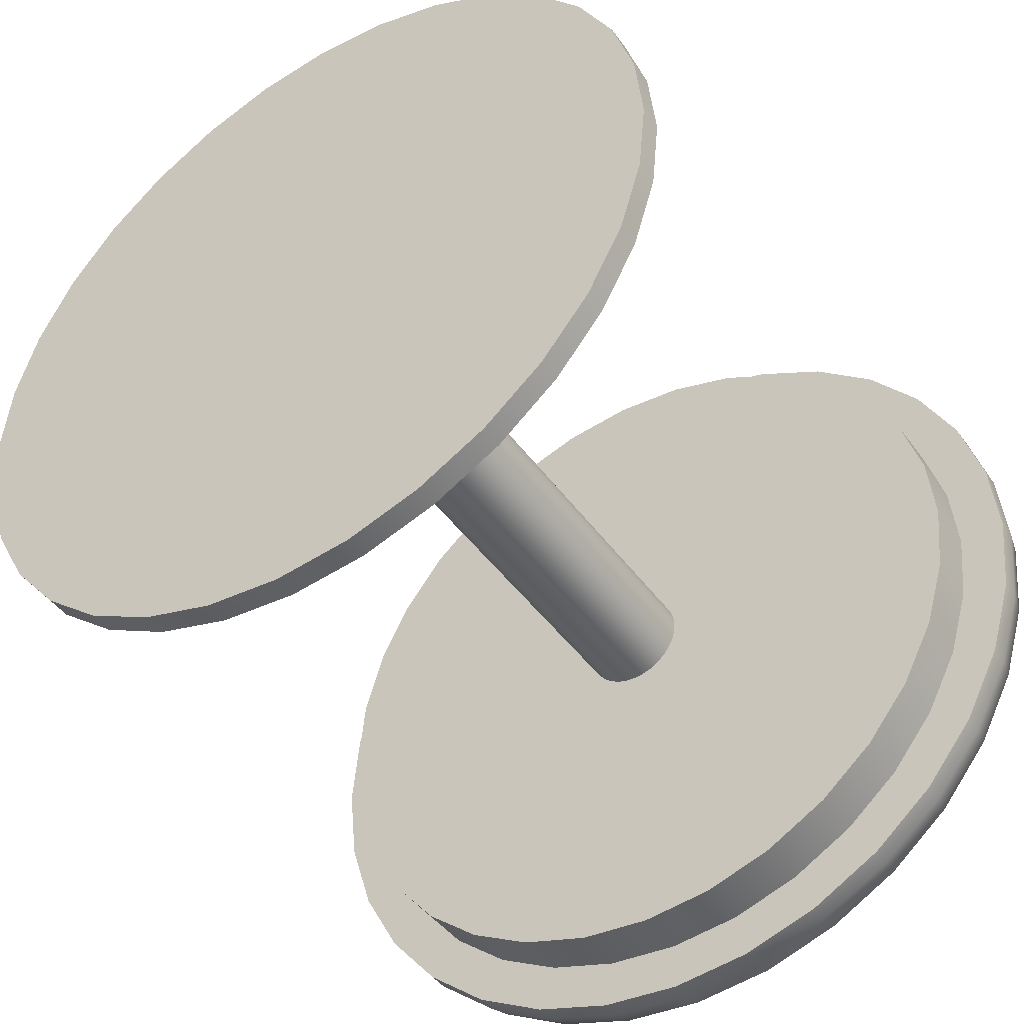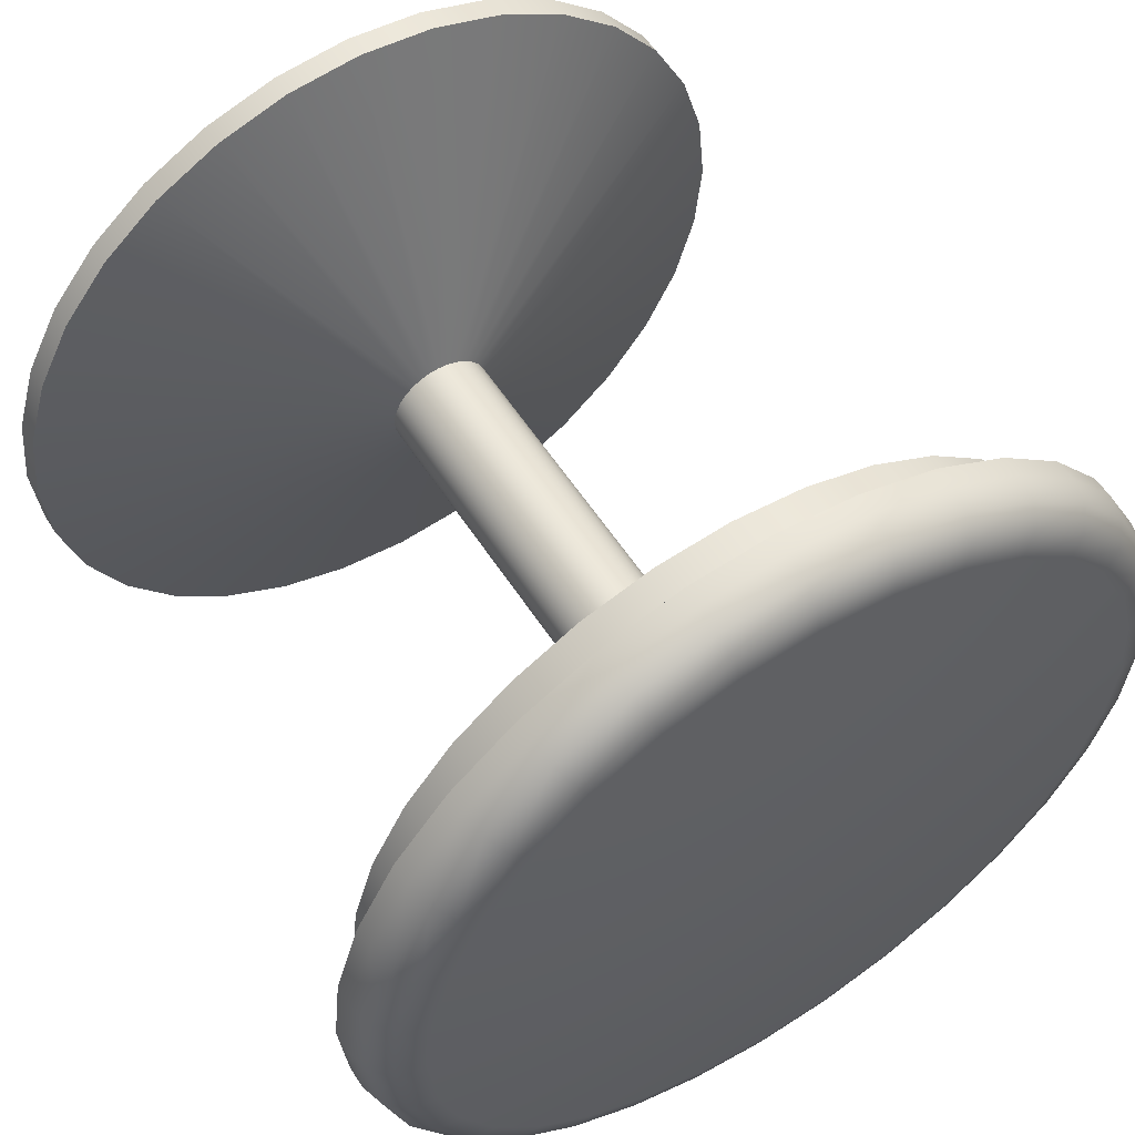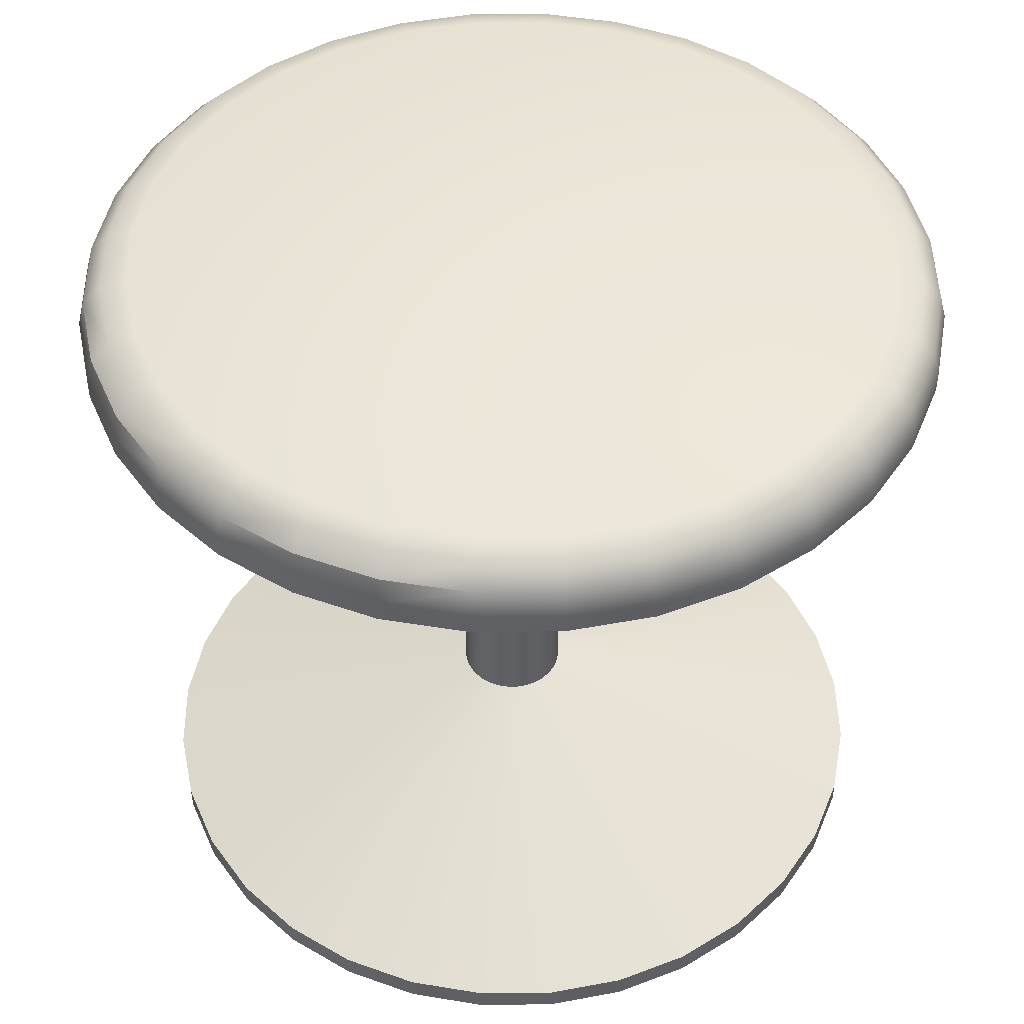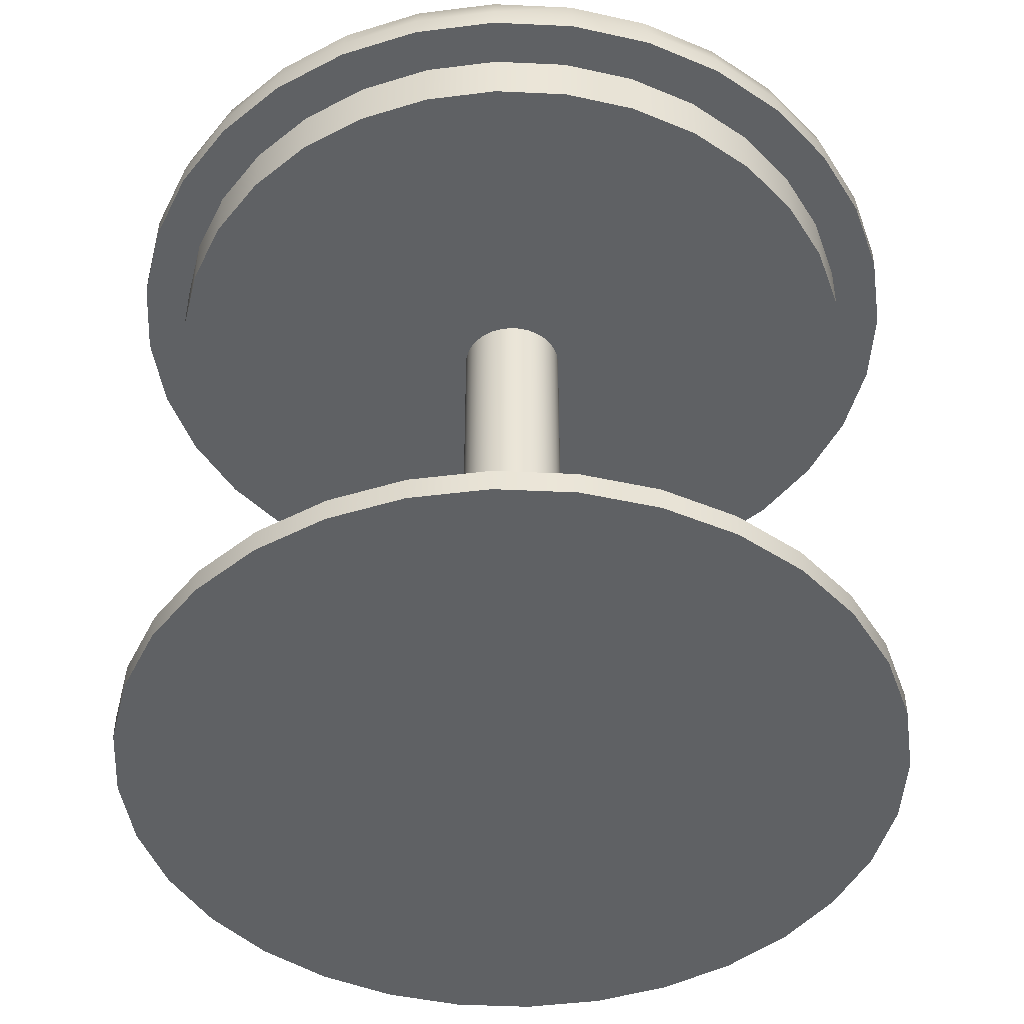
<metadata>
{"format":"obj","ext":"obj","renderer":"f3d","projection":"perspective","resolution":1024,"background":"white","views":[{"elev":-44.6,"azim":33.3,"up":"+Z"},{"elev":56.2,"azim":147.7,"up":"+Z"},{"elev":47.1,"azim":-118.8,"up":"+Y"},{"elev":-45.9,"azim":-154.9,"up":"+Y"}]}
</metadata>
<code>
o Stool_Cylinder
v -0 1.095 -0.08532
v 0 1.183 -0.606
v 0.01664 1.095 -0.08368
v 0.1182 1.183 -0.5944
v 0.03265 1.095 -0.07882
v 0.2319 1.183 -0.5599
v 0.0474 1.095 -0.07094
v 0.3367 1.183 -0.5039
v 0.06033 1.095 -0.06033
v 0.4285 1.183 -0.4285
v 0.07094 1.095 -0.0474
v 0.5039 1.183 -0.3367
v 0.07882 1.095 -0.03265
v 0.5599 1.183 -0.2319
v 0.08368 1.095 -0.01664
v 0.5944 1.183 -0.1182
v 0.08532 1.095 0
v 0.606 1.183 -0
v 0.08368 1.095 0.01664
v 0.5944 1.183 0.1182
v 0.07882 1.095 0.03265
v 0.5599 1.183 0.2319
v 0.07094 1.095 0.0474
v 0.5039 1.183 0.3367
v 0.06033 1.095 0.06033
v 0.4285 1.183 0.4285
v 0.0474 1.095 0.07094
v 0.3367 1.183 0.5039
v 0.03265 1.095 0.07882
v 0.2319 1.183 0.5599
v 0.01664 1.095 0.08368
v 0.1182 1.183 0.5944
v 0 1.095 0.08532
v -0 1.183 0.606
v -0.01664 1.095 0.08368
v -0.1182 1.183 0.5944
v -0.03265 1.095 0.07882
v -0.2319 1.183 0.5599
v -0.0474 1.095 0.07094
v -0.3367 1.183 0.5039
v -0.06033 1.095 0.06033
v -0.4285 1.183 0.4285
v -0.07094 1.095 0.0474
v -0.5039 1.183 0.3367
v -0.07882 1.095 0.03265
v -0.5599 1.183 0.2319
v -0.08368 1.095 0.01664
v -0.5944 1.183 0.1182
v -0.08532 1.095 -0
v -0.606 1.183 -1e-06
v -0.08368 1.095 -0.01665
v -0.5944 1.183 -0.1182
v -0.07882 1.095 -0.03265
v -0.5599 1.183 -0.2319
v -0.07094 1.095 -0.0474
v -0.5039 1.183 -0.3367
v -0.06033 1.095 -0.06033
v -0.4285 1.183 -0.4285
v -0.0474 1.095 -0.07094
v -0.3367 1.183 -0.5039
v -0.03265 1.095 -0.07882
v -0.2319 1.183 -0.5599
v -0.01664 1.095 -0.08368
v -0.1182 1.183 -0.5944
v 0.1335 1.183 -0.6714
v 0 1.183 -0.6845
v 0.262 1.183 -0.6324
v 0.3803 1.183 -0.5691
v 0.484 1.183 -0.484
v 0.5691 1.183 -0.3803
v 0.6324 1.183 -0.262
v 0.6714 1.183 -0.1335
v 0.6845 1.183 -0
v 0.6714 1.183 0.1335
v 0.6324 1.183 0.262
v 0.5691 1.183 0.3803
v 0.484 1.183 0.484
v 0.3803 1.183 0.5691
v 0.262 1.183 0.6324
v 0.1335 1.183 0.6714
v -0 1.183 0.6845
v -0.1335 1.183 0.6714
v -0.262 1.183 0.6324
v -0.3803 1.183 0.5691
v -0.484 1.183 0.484
v -0.5691 1.183 0.3803
v -0.6324 1.183 0.2619
v -0.6714 1.183 0.1335
v -0.6845 1.183 -1e-06
v -0.6714 1.183 -0.1335
v -0.6324 1.183 -0.262
v -0.5691 1.183 -0.3803
v -0.484 1.183 -0.484
v -0.3803 1.183 -0.5691
v -0.2619 1.183 -0.6324
v -0.1335 1.183 -0.6714
v 0.1178 1.296 -0.5925
v 0.1335 1.216 -0.6714
v 0.1257 1.286 -0.6319
v 0.1314 1.256 -0.6608
v -0 1.216 -0.6845
v -0 1.296 -0.6041
v -0 1.256 -0.6737
v -0 1.286 -0.6443
v 0.2312 1.296 -0.5581
v 0.262 1.216 -0.6324
v 0.2466 1.286 -0.5952
v 0.2578 1.256 -0.6224
v 0.3356 1.296 -0.5023
v 0.3803 1.216 -0.5691
v 0.3579 1.286 -0.5357
v 0.3743 1.256 -0.5602
v 0.4271 1.296 -0.4271
v 0.484 1.216 -0.484
v 0.4556 1.286 -0.4556
v 0.4764 1.256 -0.4764
v 0.5023 1.296 -0.3356
v 0.5691 1.216 -0.3803
v 0.5357 1.286 -0.3579
v 0.5602 1.256 -0.3743
v 0.5581 1.296 -0.2312
v 0.6324 1.216 -0.262
v 0.5952 1.286 -0.2466
v 0.6224 1.256 -0.2578
v 0.5925 1.296 -0.1178
v 0.6714 1.216 -0.1335
v 0.6319 1.286 -0.1257
v 0.6608 1.256 -0.1314
v 0.6041 1.296 -0
v 0.6845 1.216 -0
v 0.6443 1.286 -0
v 0.6737 1.256 -0
v 0.5925 1.296 0.1178
v 0.6714 1.216 0.1335
v 0.6319 1.286 0.1257
v 0.6608 1.256 0.1314
v 0.5581 1.296 0.2312
v 0.6324 1.216 0.262
v 0.5952 1.286 0.2466
v 0.6224 1.256 0.2578
v 0.5023 1.296 0.3356
v 0.5691 1.216 0.3803
v 0.5357 1.286 0.3579
v 0.5602 1.256 0.3743
v 0.4271 1.296 0.4271
v 0.484 1.216 0.484
v 0.4556 1.286 0.4556
v 0.4764 1.256 0.4764
v 0.3356 1.296 0.5023
v 0.3803 1.216 0.5691
v 0.3579 1.286 0.5357
v 0.3743 1.256 0.5602
v 0.2312 1.296 0.5581
v 0.262 1.216 0.6324
v 0.2466 1.286 0.5952
v 0.2578 1.256 0.6224
v 0.1178 1.296 0.5925
v 0.1335 1.216 0.6714
v 0.1257 1.286 0.6319
v 0.1314 1.256 0.6608
v -0 1.296 0.6041
v -0 1.216 0.6845
v -0 1.286 0.6443
v -0 1.256 0.6737
v -0.1178 1.296 0.5925
v -0.1335 1.216 0.6714
v -0.1257 1.286 0.6319
v -0.1314 1.256 0.6608
v -0.2312 1.296 0.5581
v -0.262 1.216 0.6324
v -0.2466 1.286 0.5952
v -0.2578 1.256 0.6224
v -0.3356 1.296 0.5023
v -0.3803 1.216 0.5691
v -0.3579 1.286 0.5357
v -0.3743 1.256 0.5602
v -0.4271 1.296 0.4271
v -0.484 1.216 0.484
v -0.4556 1.286 0.4556
v -0.4764 1.256 0.4764
v -0.5023 1.296 0.3356
v -0.5691 1.216 0.3803
v -0.5357 1.286 0.3579
v -0.5602 1.256 0.3743
v -0.5581 1.296 0.2312
v -0.6324 1.216 0.2619
v -0.5952 1.286 0.2466
v -0.6224 1.256 0.2578
v -0.5925 1.296 0.1178
v -0.6714 1.216 0.1335
v -0.6319 1.286 0.1257
v -0.6608 1.256 0.1314
v -0.6041 1.296 -0
v -0.6845 1.216 -1e-06
v -0.6443 1.286 -1e-06
v -0.6737 1.256 -1e-06
v -0.5925 1.296 -0.1178
v -0.6714 1.216 -0.1335
v -0.6319 1.286 -0.1257
v -0.6608 1.256 -0.1314
v -0.5581 1.296 -0.2312
v -0.6324 1.216 -0.262
v -0.5952 1.286 -0.2466
v -0.6224 1.256 -0.2578
v -0.5023 1.296 -0.3356
v -0.5691 1.216 -0.3803
v -0.5357 1.286 -0.3579
v -0.5602 1.256 -0.3743
v -0.4271 1.296 -0.4271
v -0.484 1.216 -0.484
v -0.4556 1.286 -0.4556
v -0.4764 1.256 -0.4764
v -0.3356 1.296 -0.5023
v -0.3803 1.216 -0.5691
v -0.3579 1.286 -0.5357
v -0.3743 1.256 -0.5602
v -0.2312 1.296 -0.5581
v -0.2619 1.216 -0.6324
v -0.2466 1.286 -0.5952
v -0.2578 1.256 -0.6224
v -0.1178 1.296 -0.5925
v -0.1335 1.216 -0.6714
v -0.1257 1.286 -0.6319
v -0.1314 1.256 -0.6608
v 0 1.095 -0.606
v 0.1182 1.095 -0.5944
v 0.2319 1.095 -0.5599
v 0.3367 1.095 -0.5039
v 0.4285 1.095 -0.4285
v 0.5039 1.095 -0.3367
v 0.5599 1.095 -0.2319
v 0.5944 1.095 -0.1182
v 0.606 1.095 -0
v 0.5944 1.095 0.1182
v 0.5599 1.095 0.2319
v 0.5039 1.095 0.3367
v 0.4285 1.095 0.4285
v 0.3367 1.095 0.5039
v 0.2319 1.095 0.5599
v 0.1182 1.095 0.5944
v -0 1.095 0.606
v -0.1182 1.095 0.5944
v -0.2319 1.095 0.5599
v -0.3367 1.095 0.5039
v -0.4285 1.095 0.4285
v -0.5039 1.095 0.3367
v -0.5599 1.095 0.2319
v -0.5944 1.095 0.1182
v -0.606 1.095 -1e-06
v -0.5944 1.095 -0.1182
v -0.5599 1.095 -0.2319
v -0.5039 1.095 -0.3367
v -0.4285 1.095 -0.4285
v -0.3367 1.095 -0.5039
v -0.2319 1.095 -0.5599
v -0.1182 1.095 -0.5944
v -0 0.3215 -0.08532
v 0.01664 0.3215 -0.08368
v 0.03265 0.3215 -0.07882
v 0.0474 0.3215 -0.07094
v 0.06033 0.3215 -0.06033
v 0.07094 0.3215 -0.0474
v 0.07882 0.3215 -0.03265
v 0.08368 0.3215 -0.01664
v 0.08532 0.3215 0
v 0.08368 0.3215 0.01664
v 0.07882 0.3215 0.03265
v 0.07094 0.3215 0.0474
v 0.06033 0.3215 0.06033
v 0.0474 0.3215 0.07094
v 0.03265 0.3215 0.07882
v 0.01664 0.3215 0.08368
v -0 0.3215 0.08532
v -0.01665 0.3215 0.08368
v -0.03265 0.3215 0.07882
v -0.0474 0.3215 0.07094
v -0.06033 0.3215 0.06033
v -0.07094 0.3215 0.0474
v -0.07882 0.3215 0.03265
v -0.08368 0.3215 0.01664
v -0.08532 0.3215 -0
v -0.08368 0.3215 -0.01665
v -0.07882 0.3215 -0.03265
v -0.07094 0.3215 -0.0474
v -0.06033 0.3215 -0.06033
v -0.0474 0.3215 -0.07094
v -0.03265 0.3215 -0.07882
v -0.01664 0.3215 -0.08368
v 2e-06 0.14 -0.6238
v 0.1217 0.14 -0.6118
v 0.2387 0.14 -0.5763
v 0.3466 0.14 -0.5186
v 0.4411 0.14 -0.4411
v 0.5186 0.14 -0.3465
v 0.5763 0.14 -0.2387
v 0.6118 0.14 -0.1217
v 0.6238 0.14 1e-06
v 0.6118 0.14 0.1217
v 0.5763 0.14 0.2387
v 0.5186 0.14 0.3465
v 0.4411 0.14 0.4411
v 0.3465 0.14 0.5186
v 0.2387 0.14 0.5763
v 0.1217 0.14 0.6118
v 4e-06 0.14 0.6238
v -0.1217 0.14 0.6118
v -0.2387 0.14 0.5763
v -0.3465 0.14 0.5186
v -0.4411 0.14 0.4411
v -0.5186 0.14 0.3465
v -0.5763 0.14 0.2387
v -0.6118 0.14 0.1217
v -0.6238 0.14 0
v -0.6118 0.14 -0.1217
v -0.5763 0.14 -0.2387
v -0.5186 0.14 -0.3465
v -0.4411 0.14 -0.4411
v -0.3465 0.14 -0.5186
v -0.2387 0.14 -0.5763
v -0.1217 0.14 -0.6118
v 2e-06 0.1024 -0.6238
v 0.1217 0.1024 -0.6118
v 0.2387 0.1024 -0.5763
v 0.3466 0.1024 -0.5186
v 0.4411 0.1024 -0.4411
v 0.5186 0.1024 -0.3465
v 0.5763 0.1024 -0.2387
v 0.6118 0.1024 -0.1217
v 0.6238 0.1024 1e-06
v 0.6118 0.1024 0.1217
v 0.5763 0.1024 0.2387
v 0.5186 0.1024 0.3465
v 0.4411 0.1024 0.4411
v 0.3465 0.1024 0.5186
v 0.2387 0.1024 0.5763
v 0.1217 0.1024 0.6118
v 4e-06 0.1024 0.6238
v -0.1217 0.1024 0.6118
v -0.2387 0.1024 0.5763
v -0.3465 0.1024 0.5186
v -0.4411 0.1024 0.4411
v -0.5186 0.1024 0.3465
v -0.5763 0.1024 0.2387
v -0.6118 0.1024 0.1217
v -0.6238 0.1024 0
v -0.6118 0.1024 -0.1217
v -0.5763 0.1024 -0.2387
v -0.5186 0.1024 -0.3465
v -0.4411 0.1024 -0.4411
v -0.3465 0.1024 -0.5186
v -0.2387 0.1024 -0.5763
v -0.1217 0.1024 -0.6118
f 225 2 4 226
f 226 4 6 227
f 227 6 8 228
f 228 8 10 229
f 229 10 12 230
f 230 12 14 231
f 231 14 16 232
f 232 16 18 233
f 233 18 20 234
f 234 20 22 235
f 235 22 24 236
f 236 24 26 237
f 237 26 28 238
f 238 28 30 239
f 239 30 32 240
f 240 32 34 241
f 241 34 36 242
f 242 36 38 243
f 243 38 40 244
f 244 40 42 245
f 245 42 44 246
f 246 44 46 247
f 247 46 48 248
f 248 48 50 249
f 249 50 52 250
f 250 52 54 251
f 251 54 56 252
f 252 56 58 253
f 253 58 60 254
f 254 60 62 255
f 50 48 88 89
f 255 62 64 256
f 256 64 2 225
f 15 17 265 264
f 69 68 110 114
f 6 4 65 67
f 24 22 75 76
f 42 40 84 85
f 60 58 93 94
f 16 14 71 72
f 34 32 80 81
f 52 50 89 90
f 8 6 67 68
f 26 24 76 77
f 44 42 85 86
f 62 60 94 95
f 18 16 72 73
f 36 34 81 82
f 54 52 90 91
f 10 8 68 69
f 28 26 77 78
f 46 44 86 87
f 64 62 95 96
f 20 18 73 74
f 38 36 82 83
f 56 54 91 92
f 12 10 69 70
f 30 28 78 79
f 48 46 87 88
f 4 2 66 65
f 2 64 96 66
f 22 20 74 75
f 40 38 83 84
f 58 56 92 93
f 14 12 70 71
f 32 30 79 80
f 67 65 98 106
f 96 95 218 222
f 83 82 166 170
f 70 69 114 118
f 84 83 170 174
f 71 70 118 122
f 68 67 106 110
f 85 84 174 178
f 72 71 122 126
f 86 85 178 182
f 73 72 126 130
f 87 86 182 186
f 74 73 130 134
f 88 87 186 190
f 75 74 134 138
f 89 88 190 194
f 76 75 138 142
f 90 89 194 198
f 77 76 142 146
f 91 90 198 202
f 78 77 146 150
f 92 91 202 206
f 79 78 150 154
f 93 92 206 210
f 80 79 154 158
f 97 102 221 217 213 209 205 201 197 193 189 185 181 177 173 169 165 161 157 153 149 145 141 137 133 129 125 121 117 113 109 105
f 94 93 210 214
f 81 80 158 162
f 66 96 222 101
f 95 94 214 218
f 82 81 162 166
f 98 101 103 100
f 100 103 104 99
f 99 104 102 97
f 106 98 100 108
f 108 100 99 107
f 107 99 97 105
f 110 106 108 112
f 112 108 107 111
f 111 107 105 109
f 114 110 112 116
f 116 112 111 115
f 115 111 109 113
f 118 114 116 120
f 120 116 115 119
f 119 115 113 117
f 122 118 120 124
f 124 120 119 123
f 123 119 117 121
f 126 122 124 128
f 128 124 123 127
f 127 123 121 125
f 130 126 128 132
f 132 128 127 131
f 131 127 125 129
f 134 130 132 136
f 136 132 131 135
f 135 131 129 133
f 138 134 136 140
f 140 136 135 139
f 139 135 133 137
f 142 138 140 144
f 144 140 139 143
f 143 139 137 141
f 146 142 144 148
f 148 144 143 147
f 147 143 141 145
f 150 146 148 152
f 152 148 147 151
f 151 147 145 149
f 154 150 152 156
f 156 152 151 155
f 155 151 149 153
f 158 154 156 160
f 160 156 155 159
f 159 155 153 157
f 162 158 160 164
f 164 160 159 163
f 163 159 157 161
f 166 162 164 168
f 168 164 163 167
f 167 163 161 165
f 170 166 168 172
f 172 168 167 171
f 171 167 165 169
f 174 170 172 176
f 176 172 171 175
f 175 171 169 173
f 178 174 176 180
f 180 176 175 179
f 179 175 173 177
f 182 178 180 184
f 184 180 179 183
f 183 179 177 181
f 186 182 184 188
f 188 184 183 187
f 187 183 181 185
f 190 186 188 192
f 192 188 187 191
f 191 187 185 189
f 194 190 192 196
f 196 192 191 195
f 195 191 189 193
f 198 194 196 200
f 200 196 195 199
f 199 195 193 197
f 202 198 200 204
f 204 200 199 203
f 203 199 197 201
f 206 202 204 208
f 208 204 203 207
f 207 203 201 205
f 210 206 208 212
f 212 208 207 211
f 211 207 205 209
f 214 210 212 216
f 216 212 211 215
f 215 211 209 213
f 218 214 216 220
f 220 216 215 219
f 219 215 213 217
f 222 218 220 224
f 224 220 219 223
f 223 219 217 221
f 101 222 224 103
f 103 224 223 104
f 104 223 221 102
f 65 66 101 98
f 3 1 225 226
f 5 3 226 227
f 7 5 227 228
f 9 7 228 229
f 11 9 229 230
f 13 11 230 231
f 15 13 231 232
f 17 15 232 233
f 19 17 233 234
f 21 19 234 235
f 23 21 235 236
f 25 23 236 237
f 27 25 237 238
f 29 27 238 239
f 31 29 239 240
f 33 31 240 241
f 35 33 241 242
f 37 35 242 243
f 39 37 243 244
f 41 39 244 245
f 43 41 245 246
f 45 43 246 247
f 47 45 247 248
f 49 47 248 249
f 51 49 249 250
f 53 51 250 251
f 55 53 251 252
f 57 55 252 253
f 59 57 253 254
f 61 59 254 255
f 63 61 255 256
f 1 63 256 225
f 267 268 300 299
f 43 45 279 278
f 17 19 266 265
f 45 47 280 279
f 19 21 267 266
f 47 49 281 280
f 21 23 268 267
f 49 51 282 281
f 23 25 269 268
f 51 53 283 282
f 25 27 270 269
f 53 55 284 283
f 27 29 271 270
f 1 3 258 257
f 55 57 285 284
f 29 31 272 271
f 3 5 259 258
f 57 59 286 285
f 31 33 273 272
f 5 7 260 259
f 59 61 287 286
f 33 35 274 273
f 7 9 261 260
f 61 63 288 287
f 35 37 275 274
f 9 11 262 261
f 63 1 257 288
f 37 39 276 275
f 11 13 263 262
f 39 41 277 276
f 13 15 264 263
f 41 43 278 277
f 290 291 323 322
f 281 282 314 313
f 268 269 301 300
f 282 283 315 314
f 269 270 302 301
f 283 284 316 315
f 270 271 303 302
f 257 258 290 289
f 284 285 317 316
f 271 272 304 303
f 258 259 291 290
f 285 286 318 317
f 272 273 305 304
f 259 260 292 291
f 286 287 319 318
f 273 274 306 305
f 260 261 293 292
f 287 288 320 319
f 274 275 307 306
f 261 262 294 293
f 288 257 289 320
f 275 276 308 307
f 262 263 295 294
f 276 277 309 308
f 263 264 296 295
f 277 278 310 309
f 264 265 297 296
f 278 279 311 310
f 265 266 298 297
f 279 280 312 311
f 266 267 299 298
f 280 281 313 312
f 321 322 323 324 325 326 327 328 329 330 331 332 333 334 335 336 337 338 339 340 341 342 343 344 345 346 347 348 349 350 351 352
f 317 318 350 349
f 304 305 337 336
f 291 292 324 323
f 318 319 351 350
f 305 306 338 337
f 292 293 325 324
f 319 320 352 351
f 306 307 339 338
f 293 294 326 325
f 320 289 321 352
f 307 308 340 339
f 294 295 327 326
f 308 309 341 340
f 295 296 328 327
f 309 310 342 341
f 296 297 329 328
f 310 311 343 342
f 297 298 330 329
f 311 312 344 343
f 298 299 331 330
f 312 313 345 344
f 299 300 332 331
f 313 314 346 345
f 300 301 333 332
f 314 315 347 346
f 301 302 334 333
f 315 316 348 347
f 302 303 335 334
f 289 290 322 321
f 316 317 349 348
f 303 304 336 335

</code>
